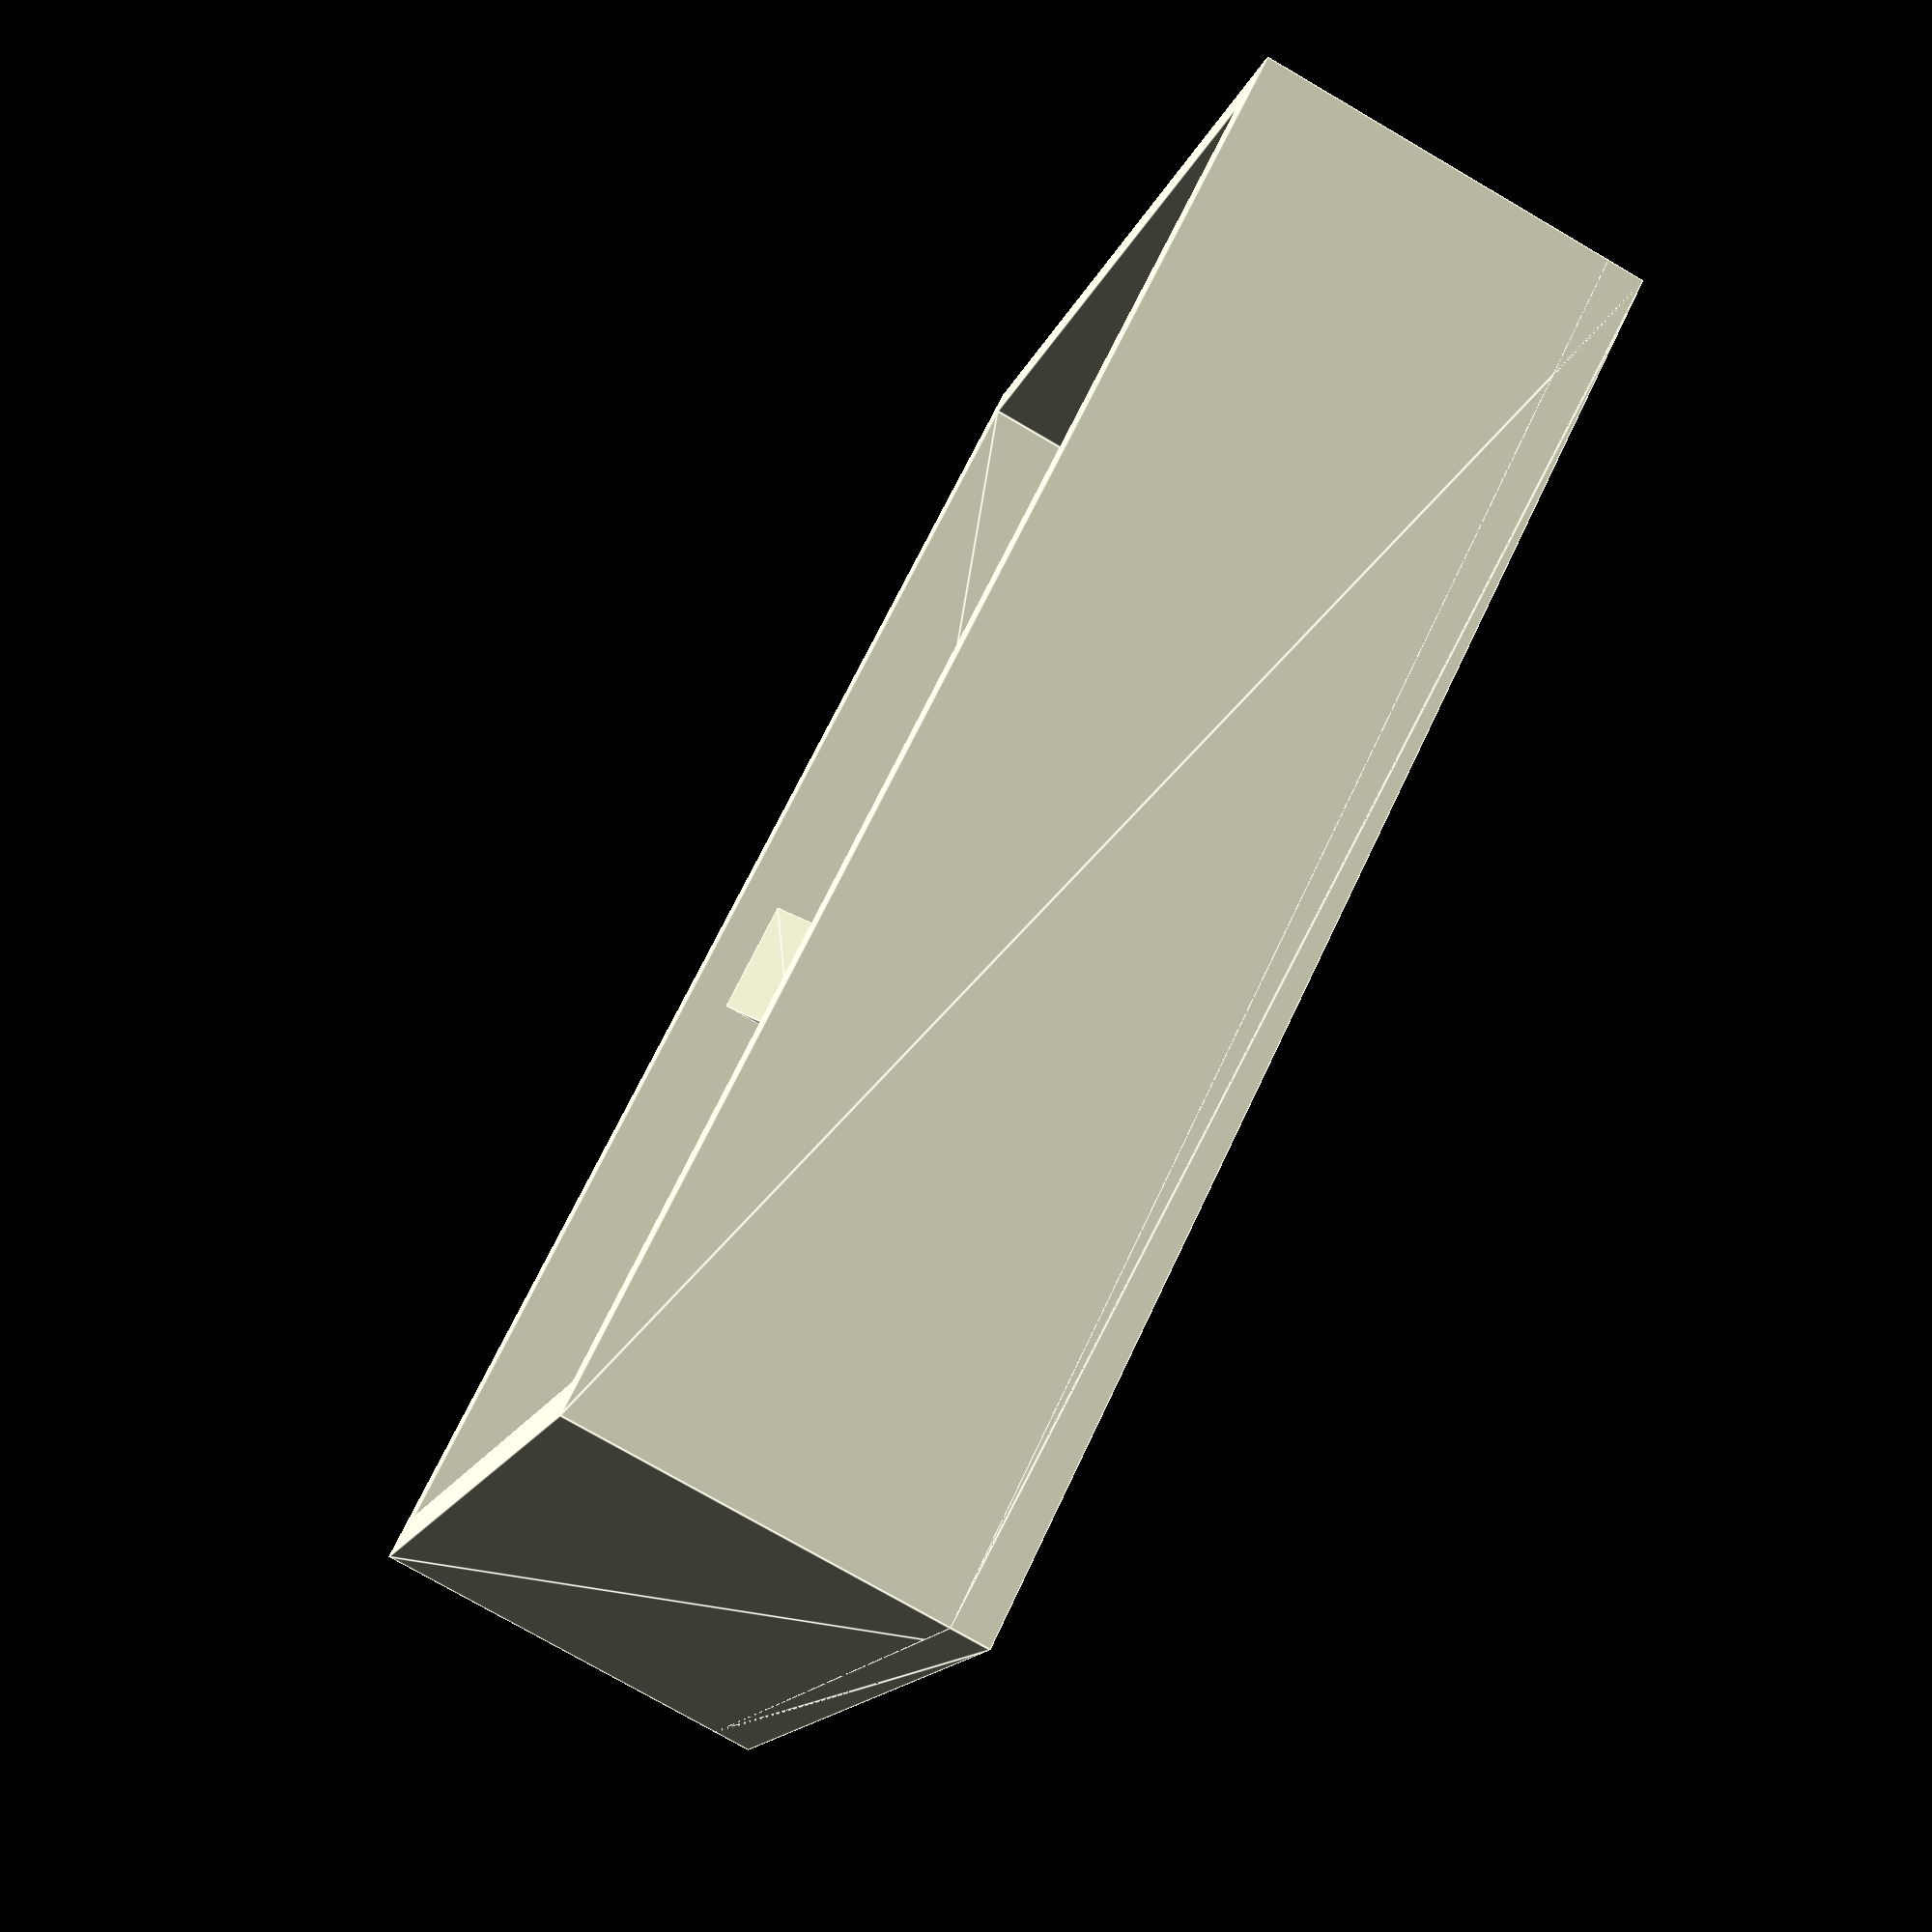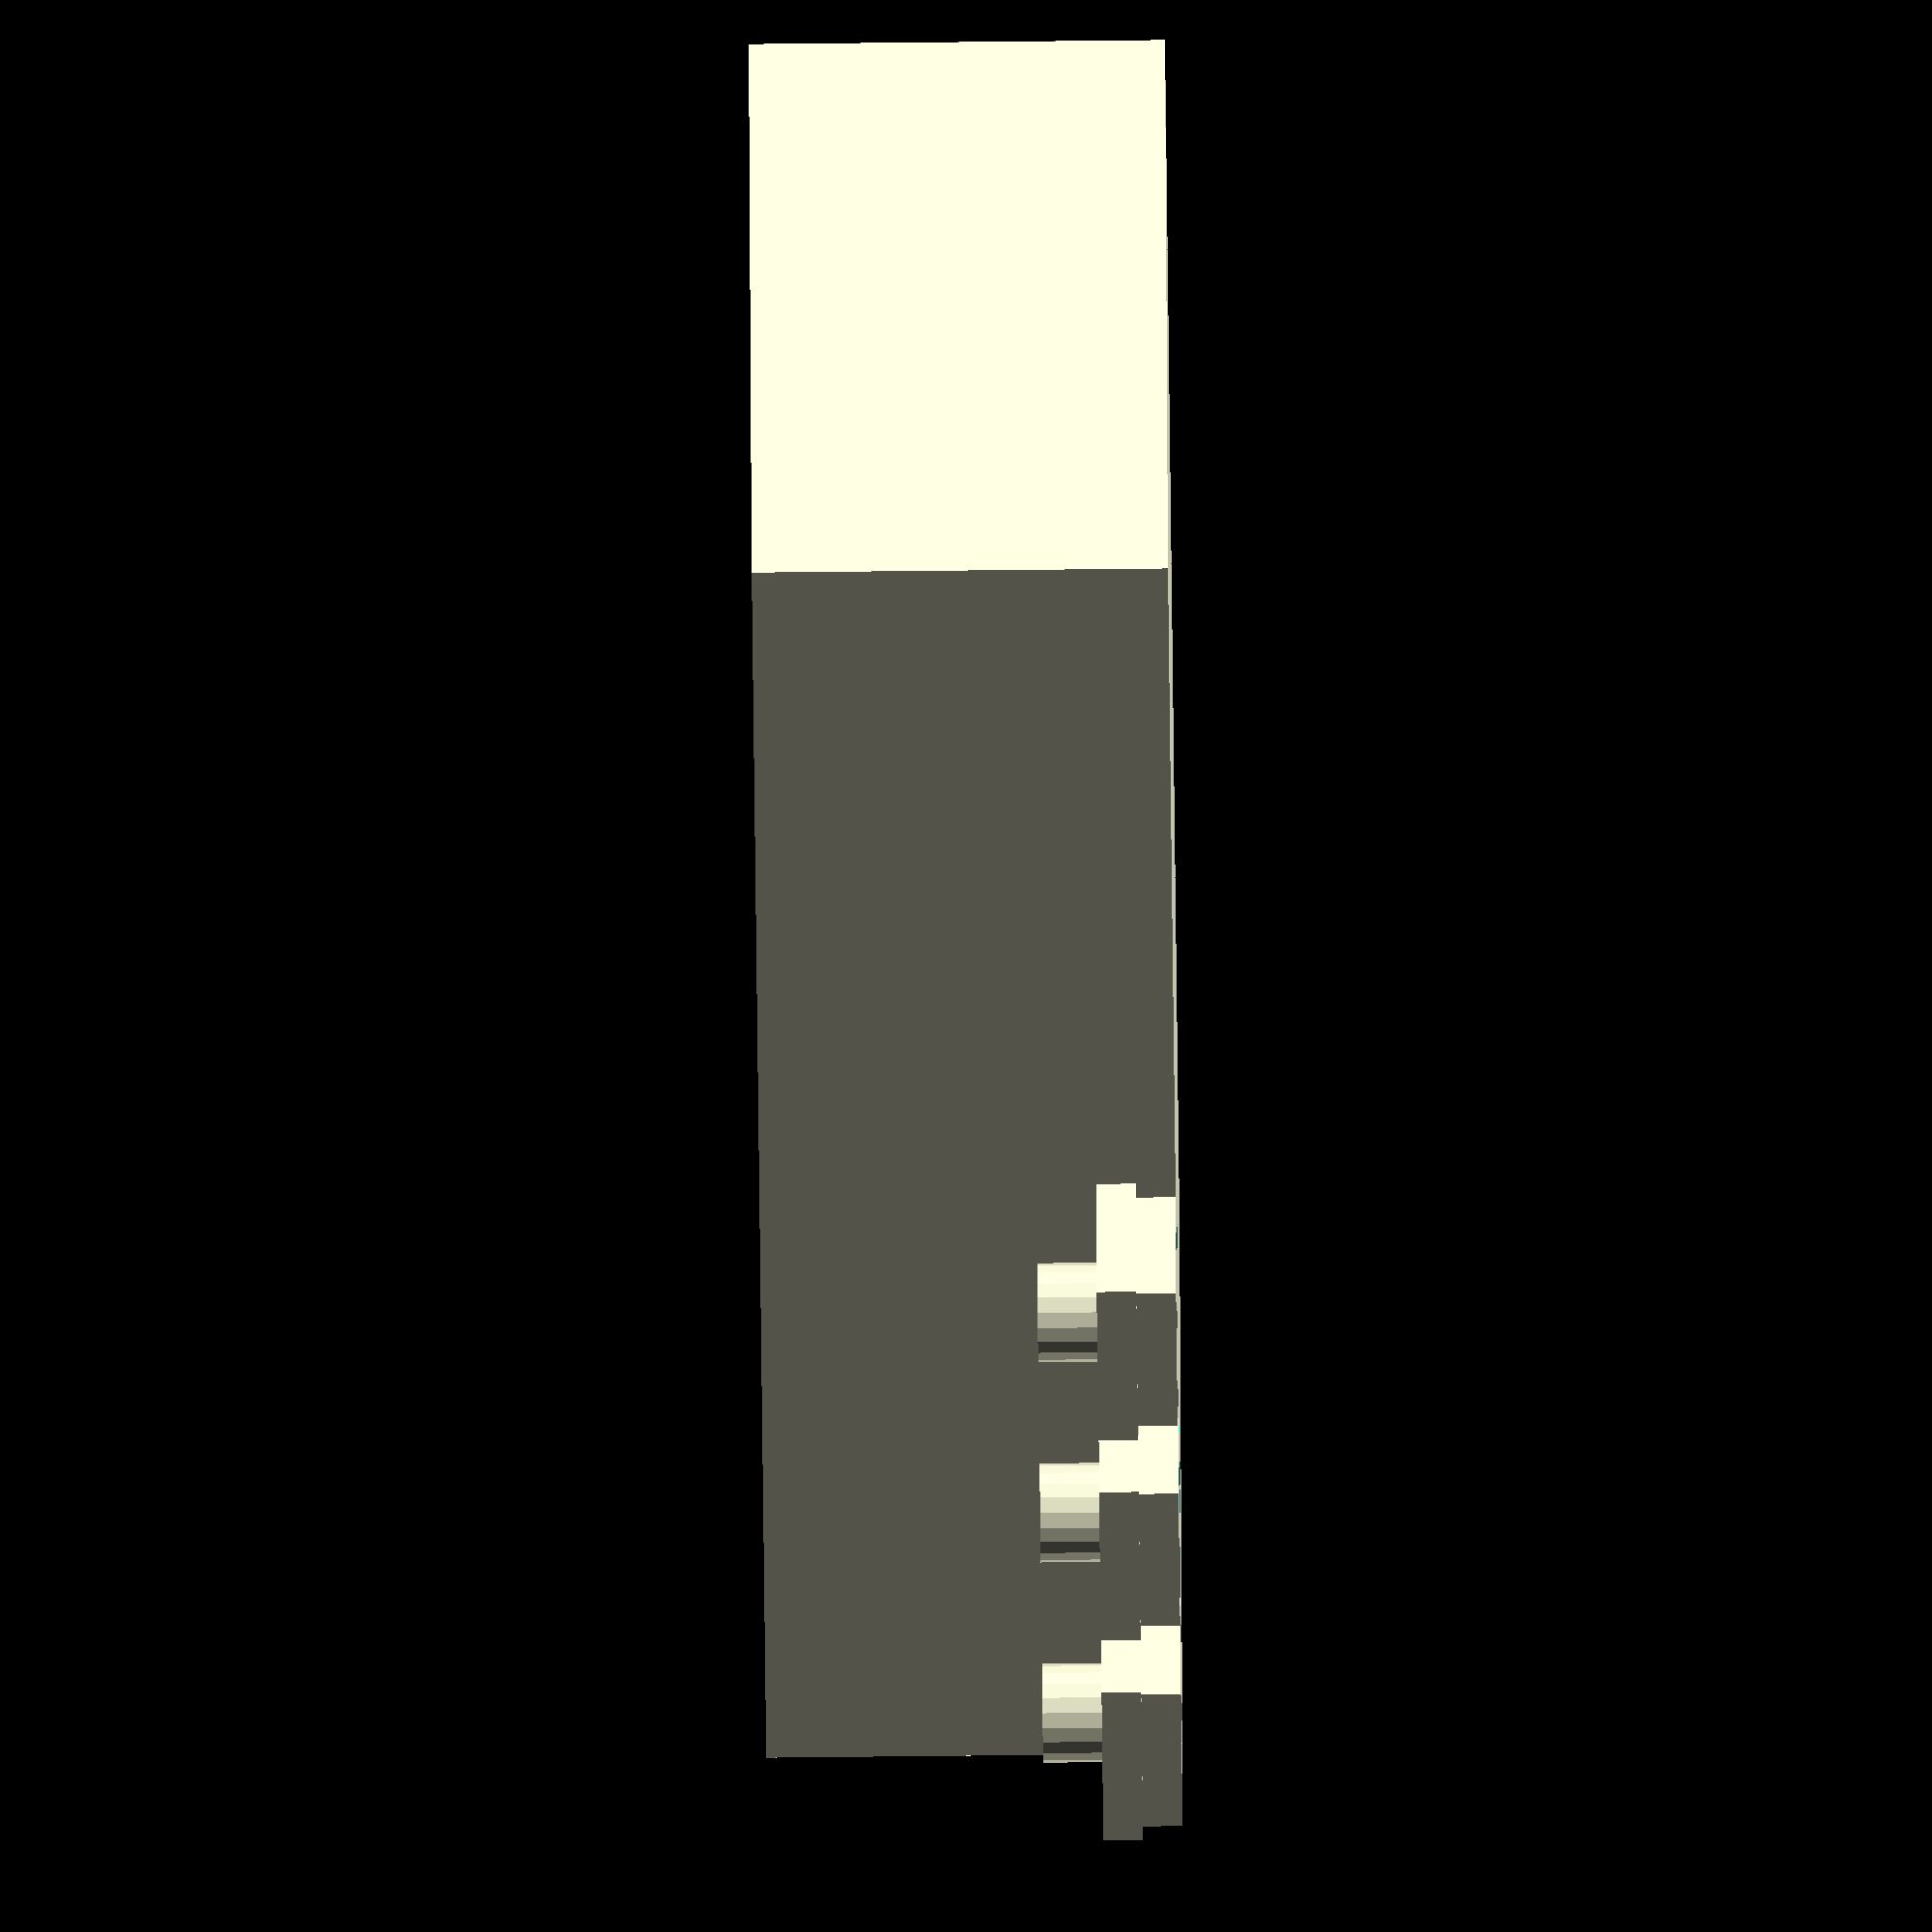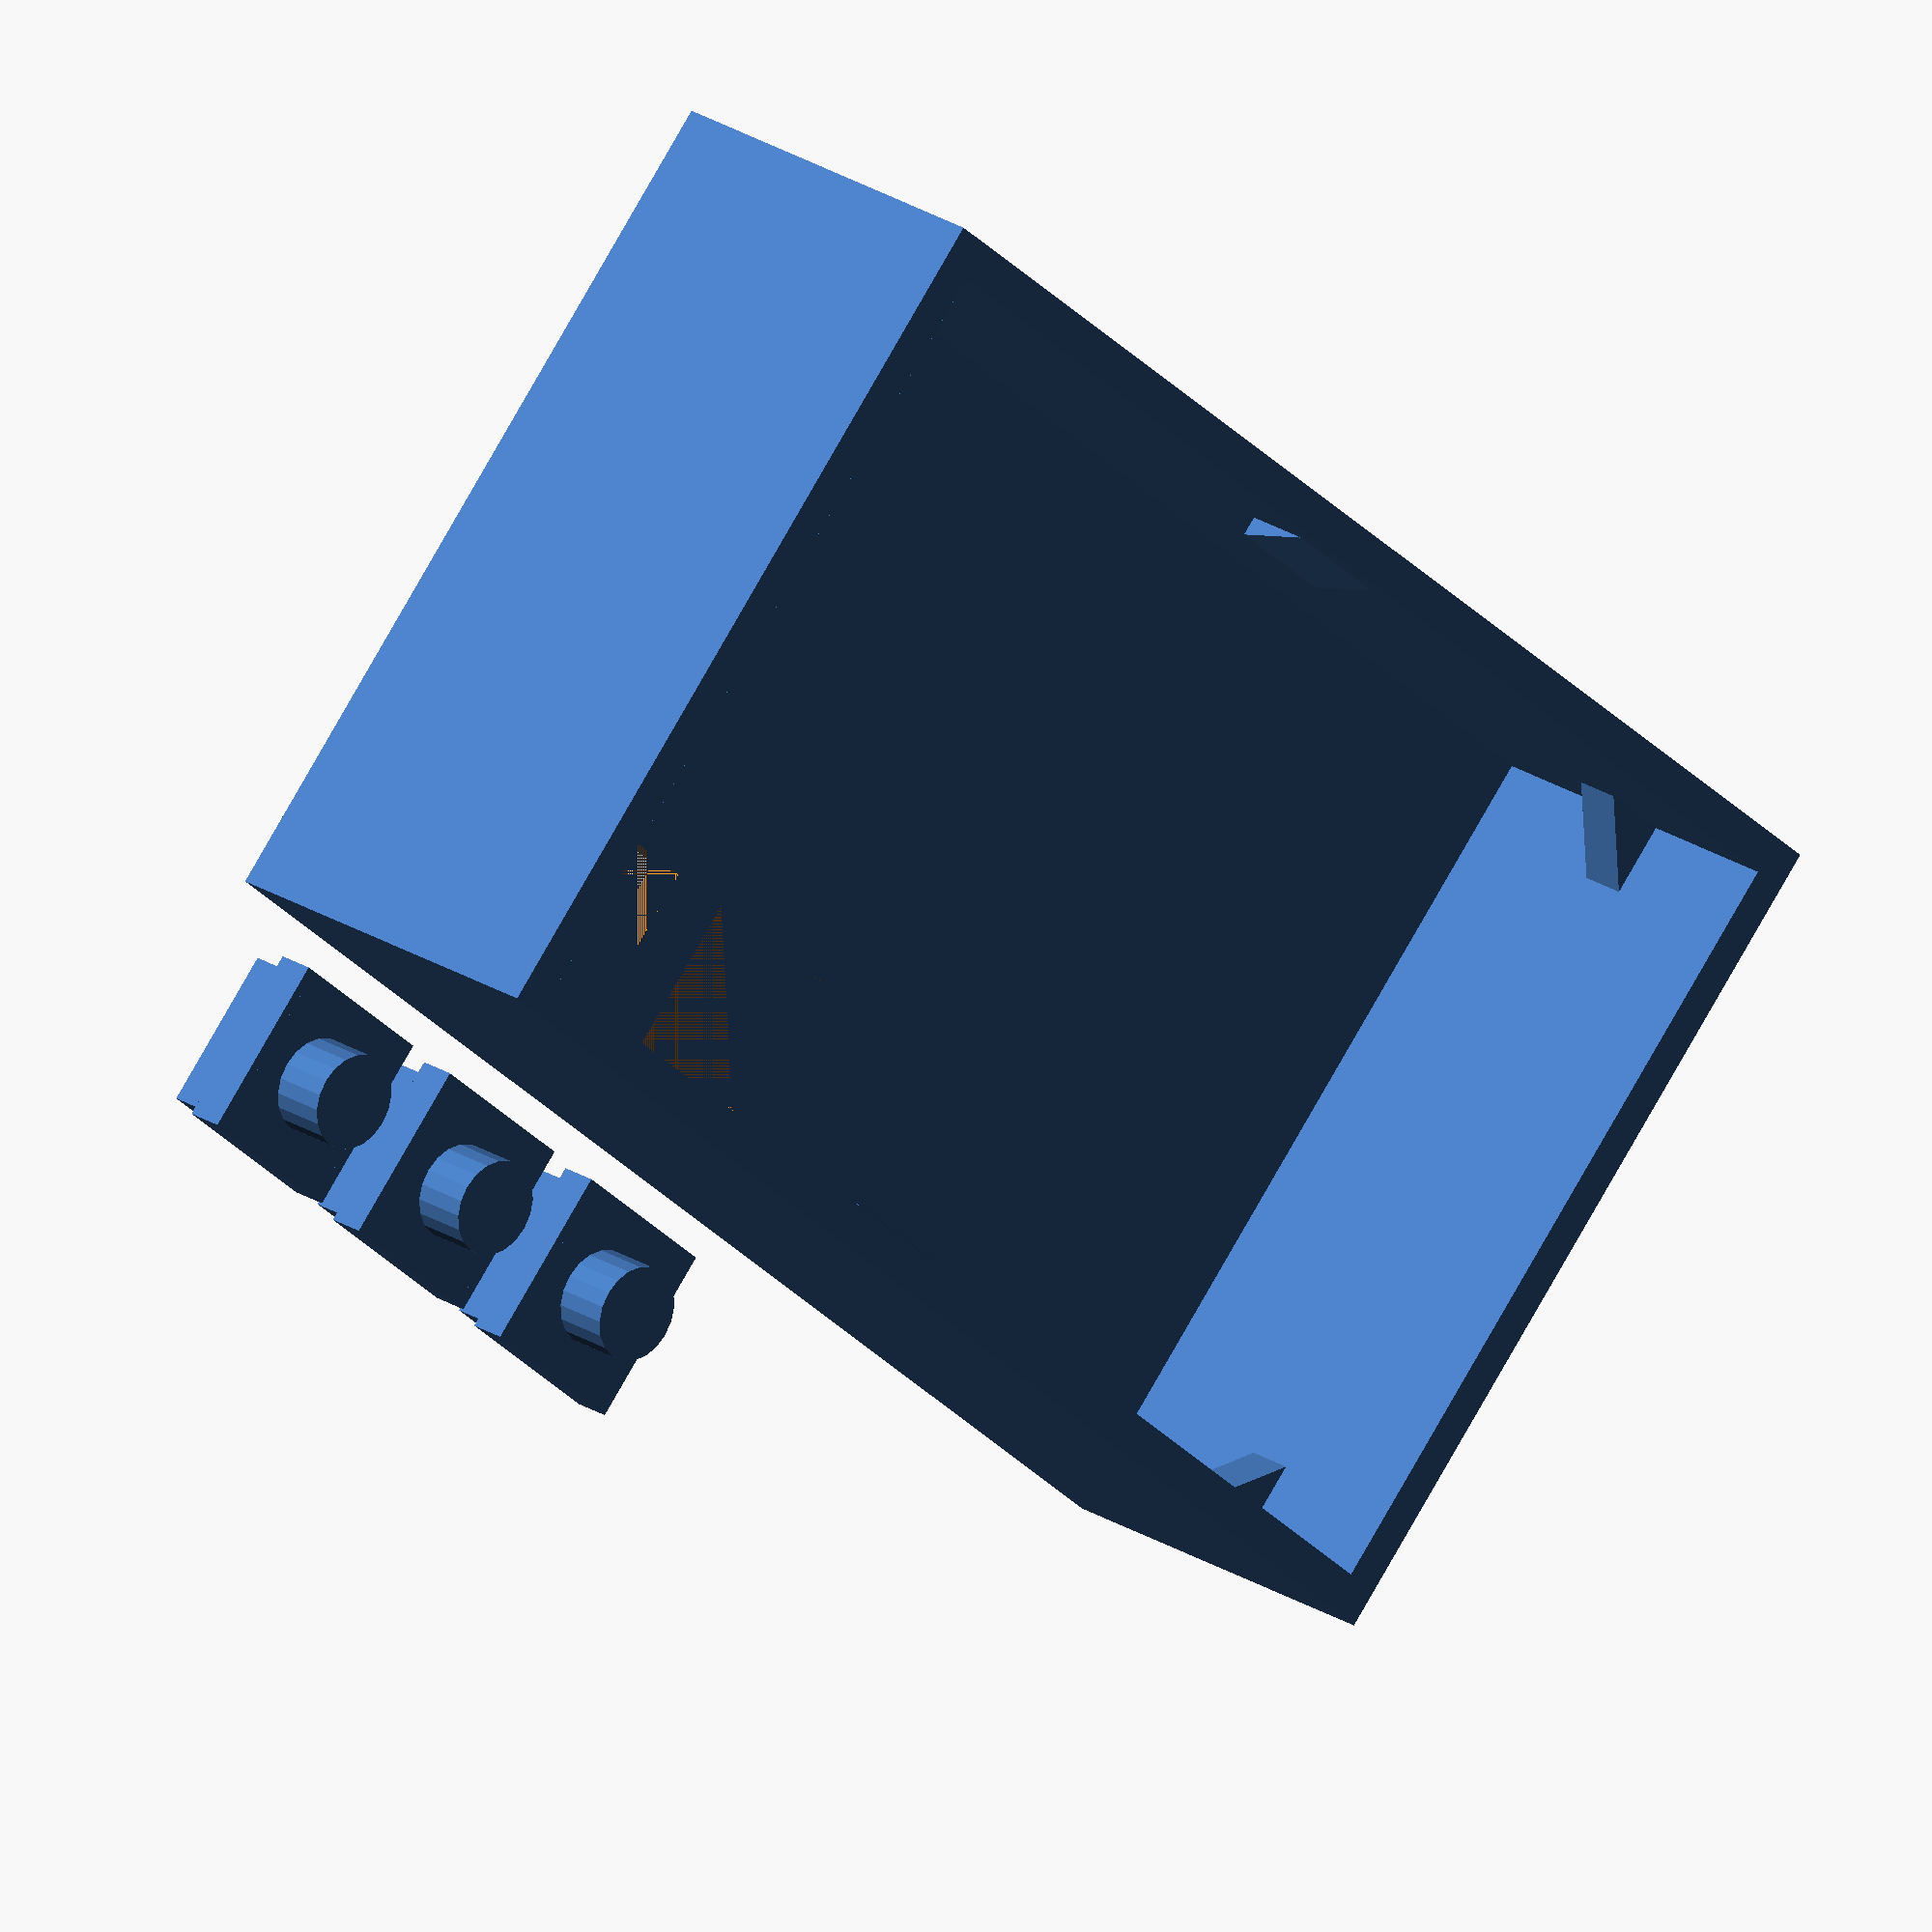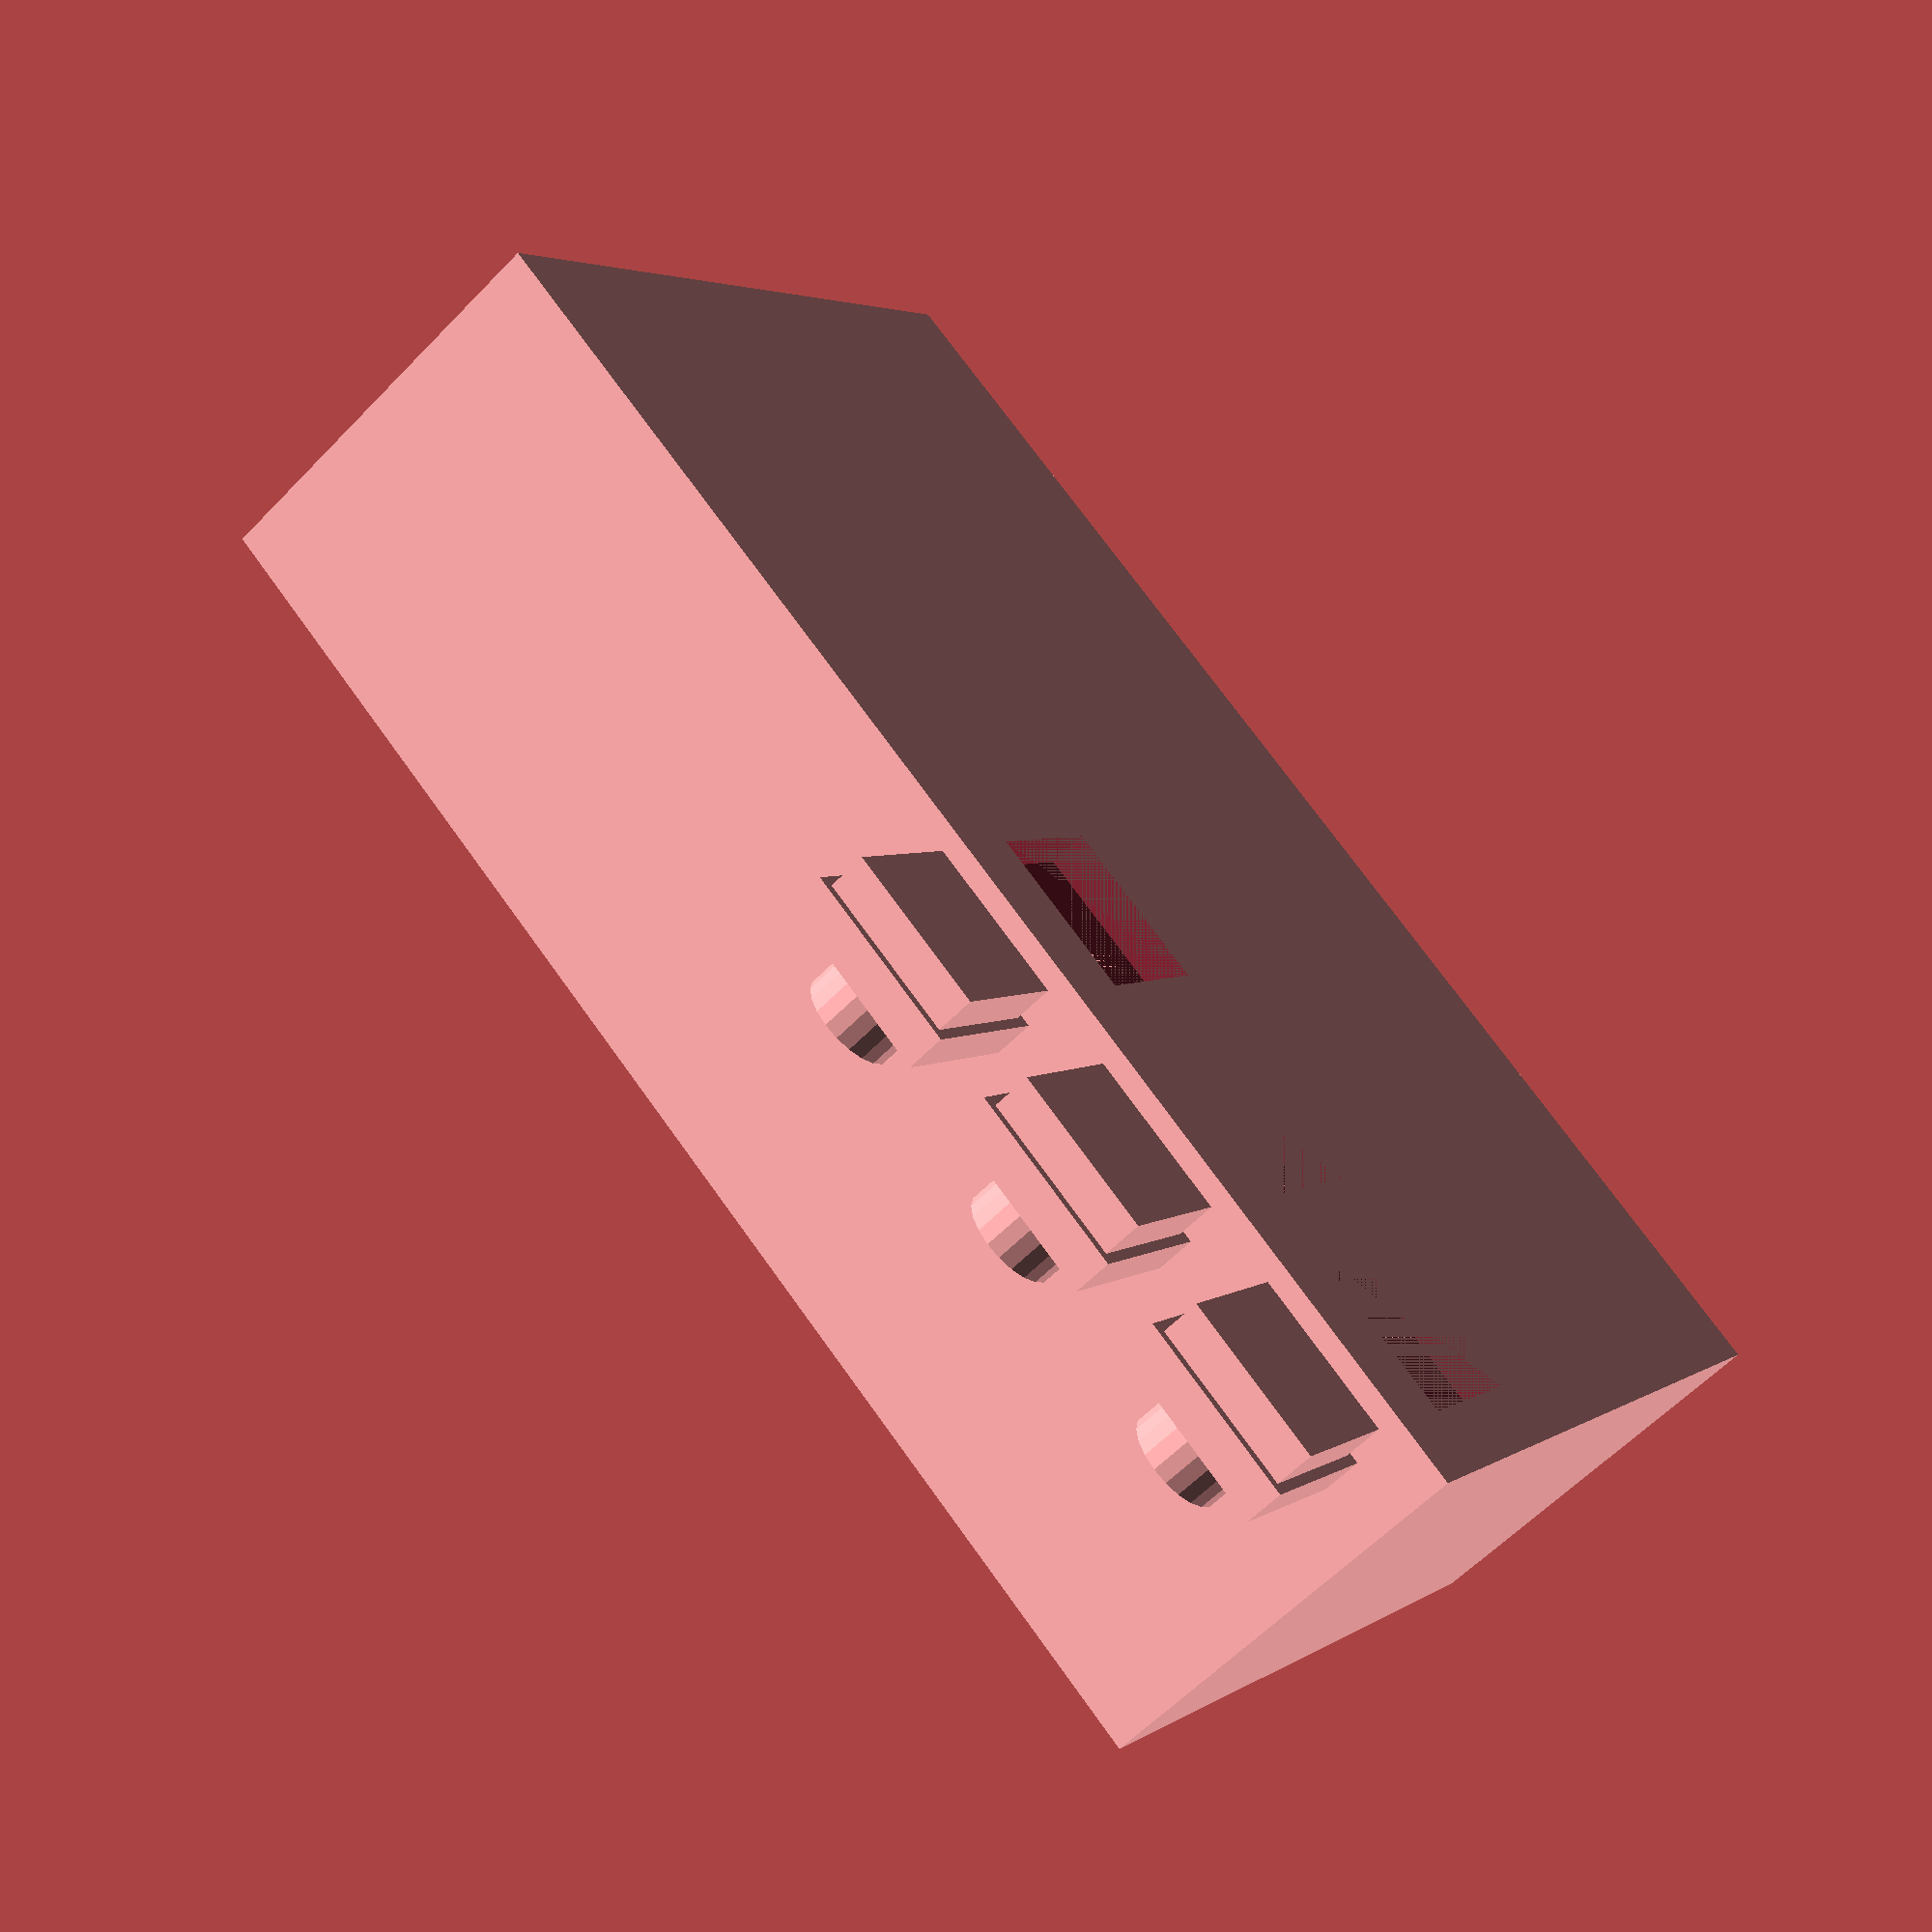
<openscad>
boardThickness = 1.5;
wallThickness = 1.6;
ledHeight = 9;
spaceUnderBoard = 3;
verticalTolerance = 0.1;

boxInnerHeight = spaceUnderBoard + boardThickness + ledHeight + verticalTolerance;
boxHeight = boxInnerHeight + (wallThickness * 2);

bottomInner = [56, 33];
cornerCoords = [for (a = bottomInner) a / 2];
bottom = [for (a = bottomInner) a + wallThickness * 2];

buttonsOffsetX = 4.5;
buttonsOffsetY = 5.5;
buttonsDistance = 10;
buttonHeight = 5;
buttonWidth = 7;
buttonTolerance = 0.2;
presserRadius = 2;
cornerHeight = 2;
cornerWidth = 3;

// Face
difference() {
    // Bottom of the box (top of the model)
    linear_extrude(wallThickness) square(bottom, true);
    
    // Button holes
    union() {
        for (i = [0 : 2]) {
            translate([
                cornerCoords[0] - buttonsOffsetX - buttonsDistance * i,
                cornerCoords[1] - buttonsOffsetY,
                0,
            ])
            linear_extrude(wallThickness) square(buttonWidth, true);
        }
    };
};

// Walls
linear_extrude(boxHeight) {
    
    difference() {
        square(bottom, true);
        square(bottomInner, true);
    }
};

// Corner limitors
module cornerLimitor() {
    translate([
        cornerCoords[0],
        cornerCoords[1],
        wallThickness + ledHeight - cornerHeight - verticalTolerance
    ])
    linear_extrude(cornerHeight)
    polygon([[0, 0], [0, -cornerWidth], [-cornerWidth, 0]]);
};
cornerLimitor();
mirror([0, -1, 0]) cornerLimitor();
mirror([-1, 0, 0]) cornerLimitor();
mirror([0, -1, 0]) mirror([-1, 0, 0]) cornerLimitor();

// Bottom limitors
bottomLimitorDepth = 0.8;
bottomLimitorWidth = 5;
bottomLimitorZ = wallThickness + ledHeight + boardThickness + verticalTolerance * 2;
bottomLimitorHeight = boxHeight - bottomLimitorZ - wallThickness;
module bottomLimitor() {
    translate([
        - bottomLimitorWidth / 2,
        cornerCoords[1],
        bottomLimitorZ
    ])
    rotate([180, -90, 0])
    linear_extrude(bottomLimitorWidth)
    polygon([
        [0, 0],
        [bottomLimitorHeight, 0],
        [0, bottomLimitorDepth]
    ]);
};
bottomLimitor();
mirror([0, -1, 0]) bottomLimitor();

// (original bottom limitor, for reference)
module bottomLimitorOrig() {
    translate([
        0,
        cornerCoords[1] - bottomLimitorDepth / 2,
        bottomLimitorZ
    ])
    linear_extrude(boxHeight - bottomLimitorZ - wallThickness)
    square([bottomLimitorWidth, bottomLimitorDepth], true);
};
// bottomLimitorOrig();

// Buttons
translate([0, buttonsOffsetY * 2 + wallThickness, 0])
for (i = [0 : 2]) {
    
    // button face
    translate([
        cornerCoords[0] - buttonsOffsetX - buttonsDistance * i,
        cornerCoords[1] - buttonsOffsetY,
        0,
    ])
    linear_extrude(wallThickness * 2)
    square(buttonWidth - buttonTolerance * 2, true);
    
    // button back
    translate([
        cornerCoords[0] - buttonsOffsetX - buttonsDistance * i,
        cornerCoords[1] - buttonsOffsetY,
        wallThickness,
    ])
    linear_extrude(wallThickness)
    square(buttonWidth + buttonTolerance * 2, true);
    
    // presser
    translate([
        cornerCoords[0] - buttonsOffsetX - buttonsDistance * i,
        cornerCoords[1] - buttonsOffsetY,
        0,
    ])
    linear_extrude(ledHeight - buttonHeight + wallThickness)
    circle(presserRadius, $fn=20);
};
</openscad>
<views>
elev=75.9 azim=327.5 roll=59.8 proj=p view=edges
elev=72.2 azim=198.3 roll=90.6 proj=o view=wireframe
elev=158.2 azim=41.1 roll=220.8 proj=o view=wireframe
elev=59.6 azim=143.6 roll=136.5 proj=p view=wireframe
</views>
